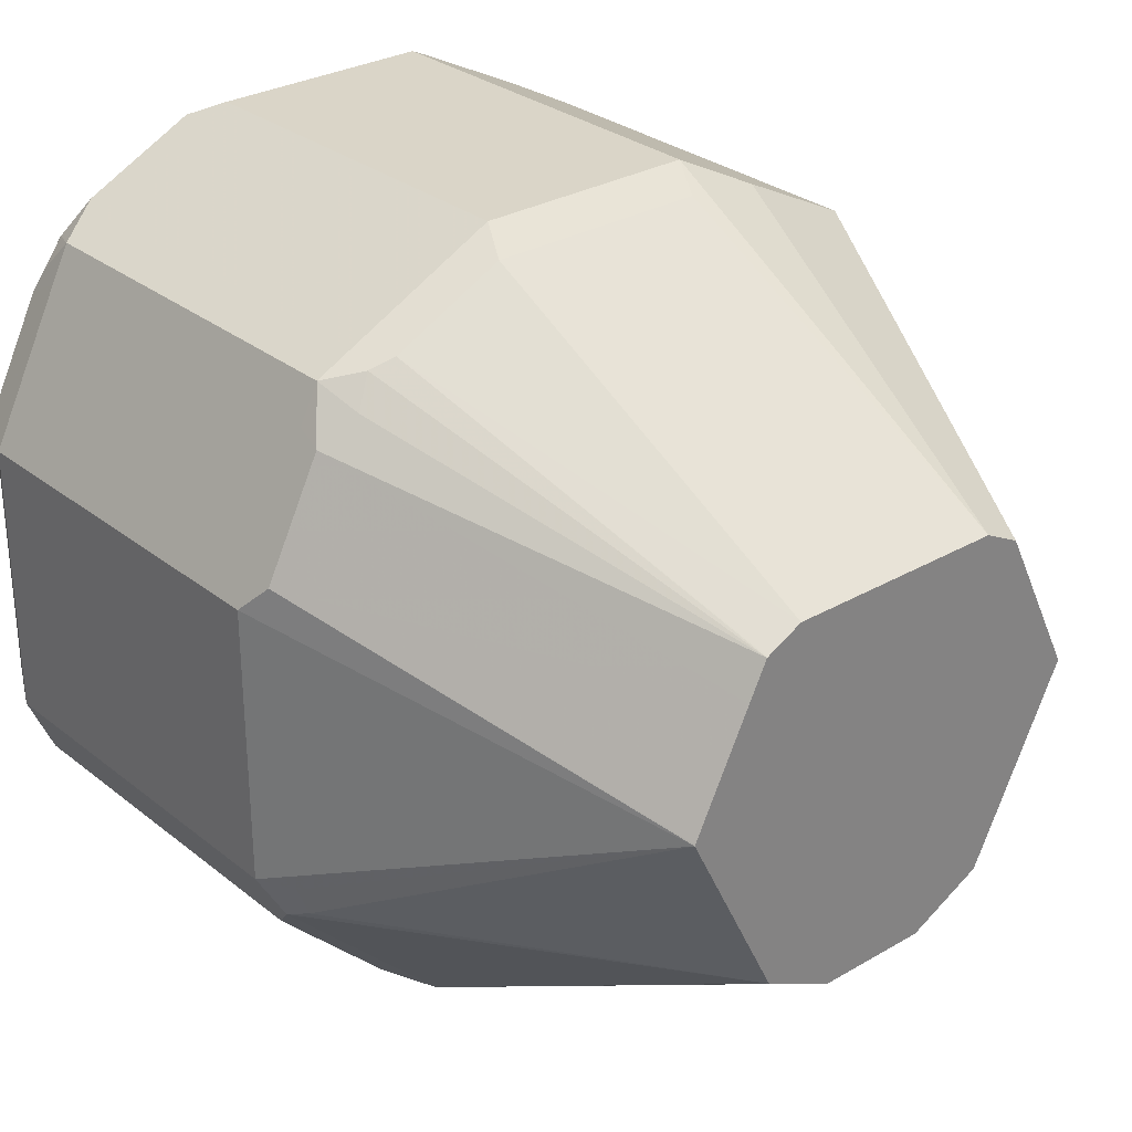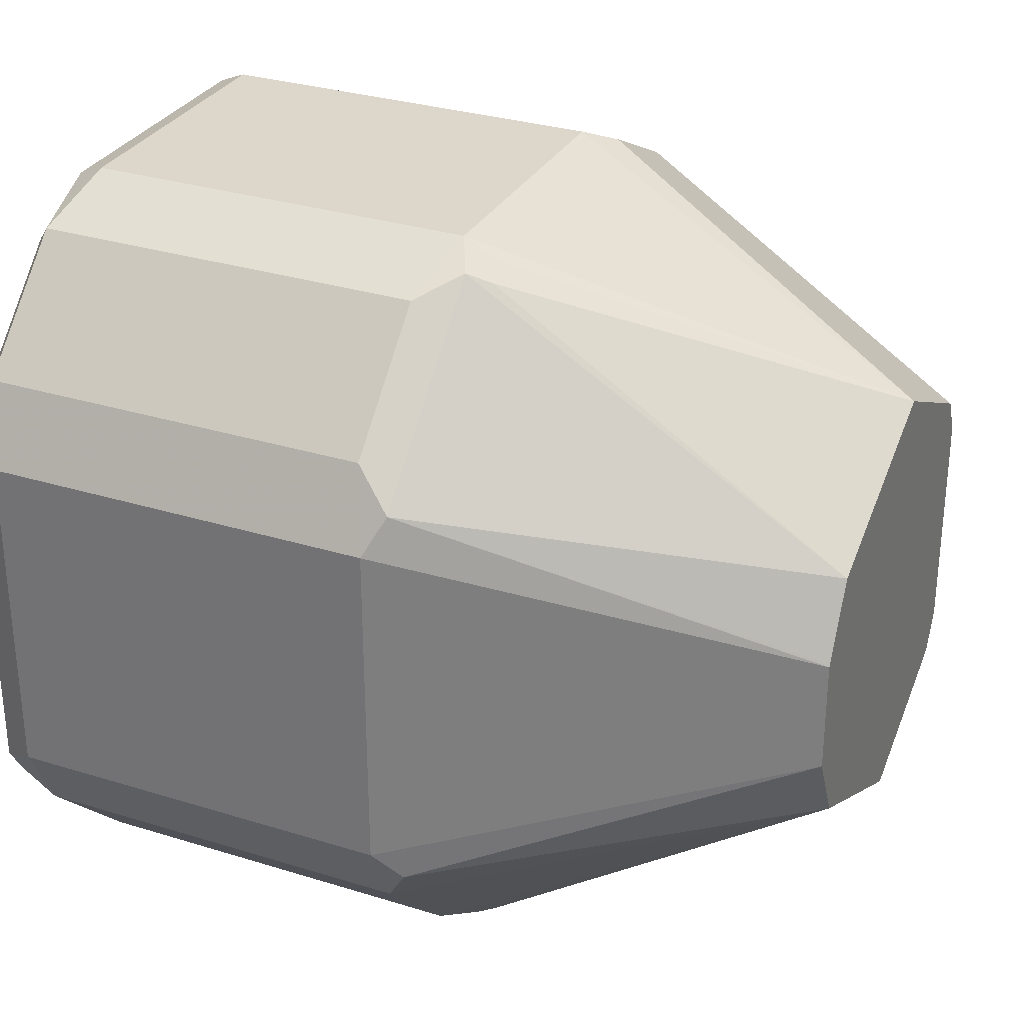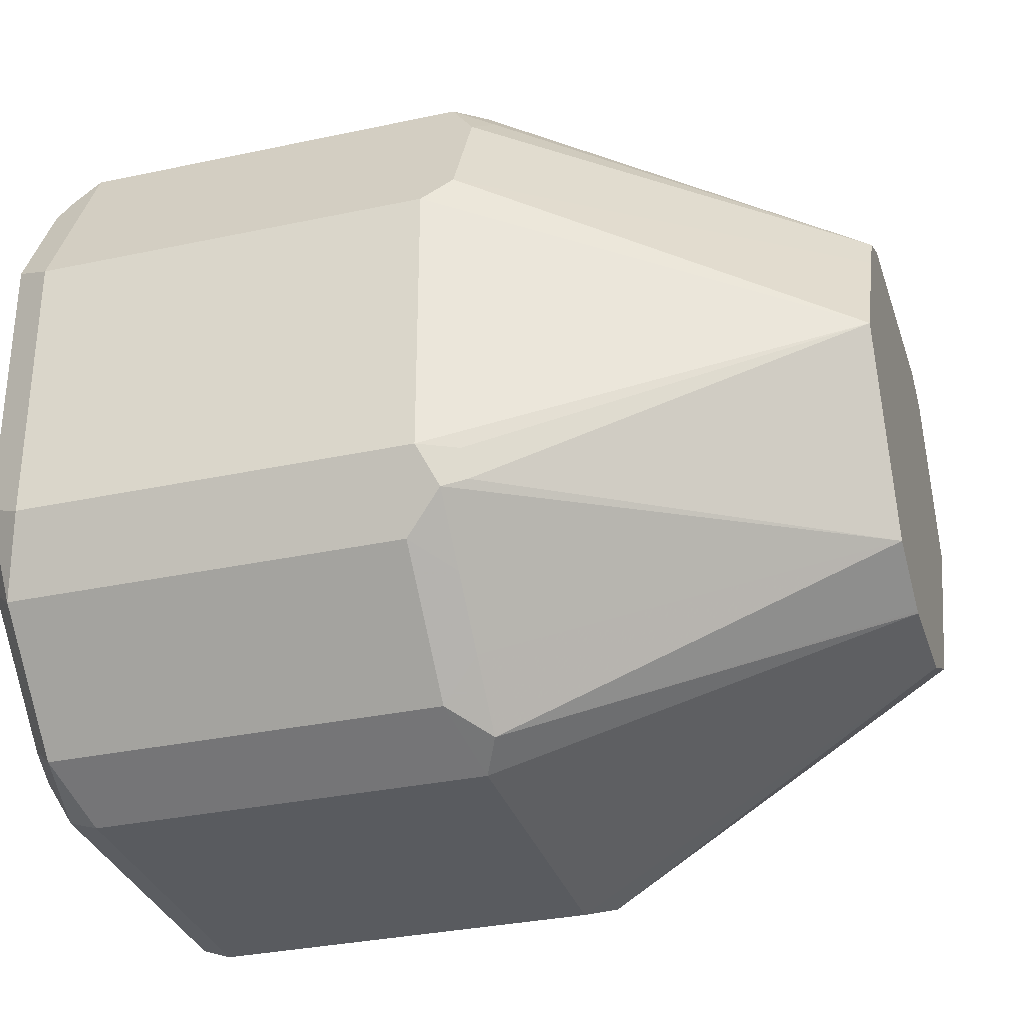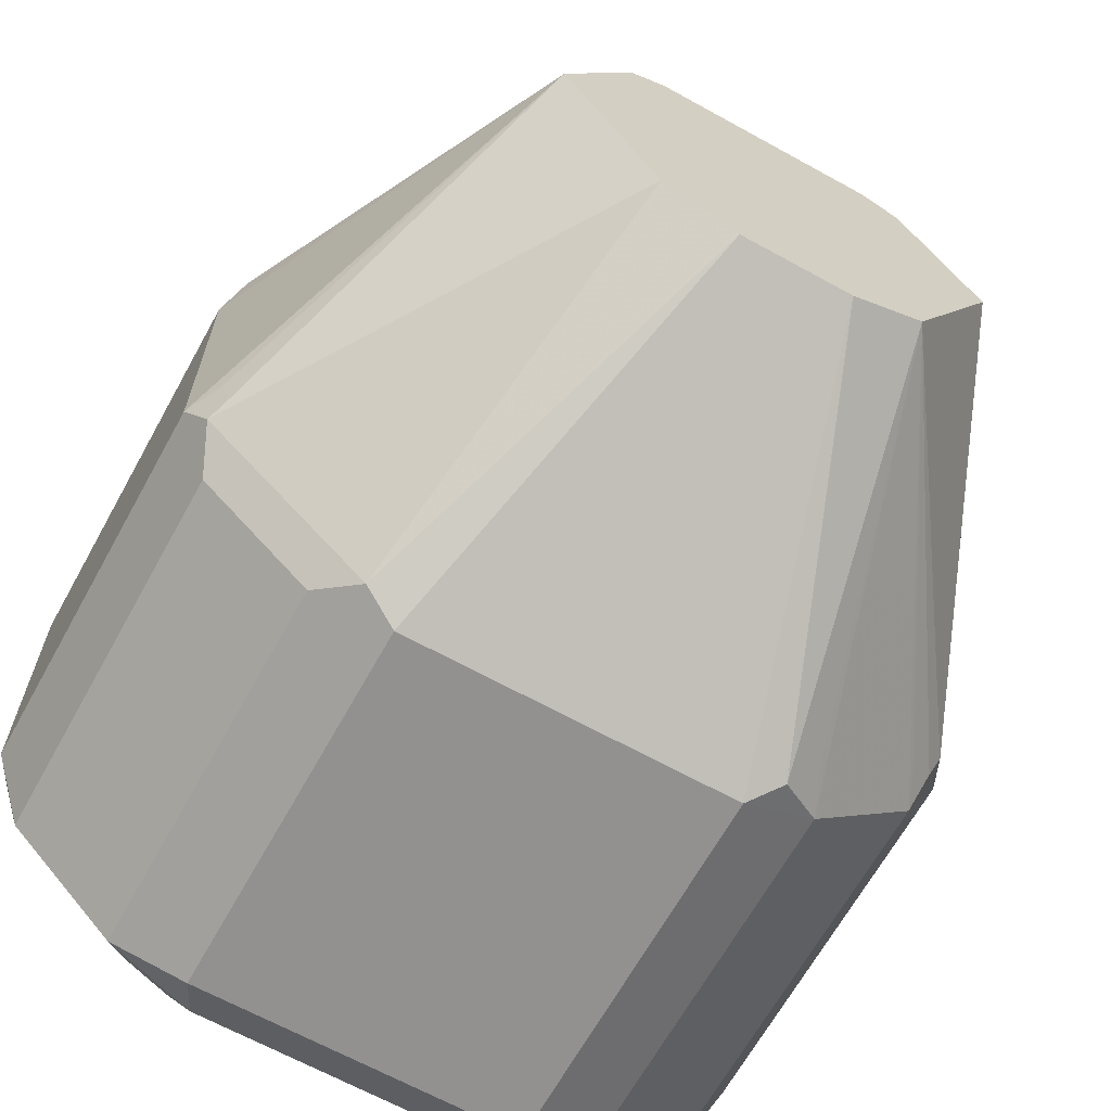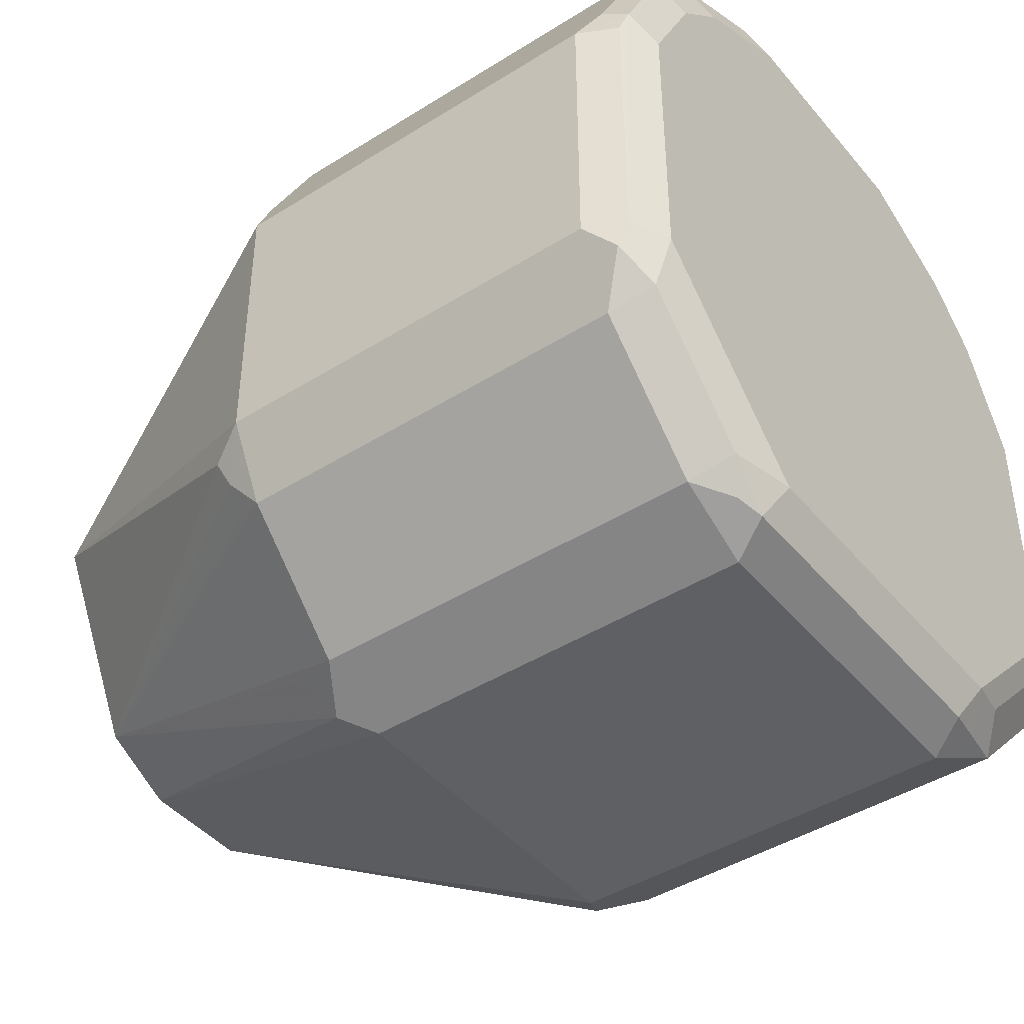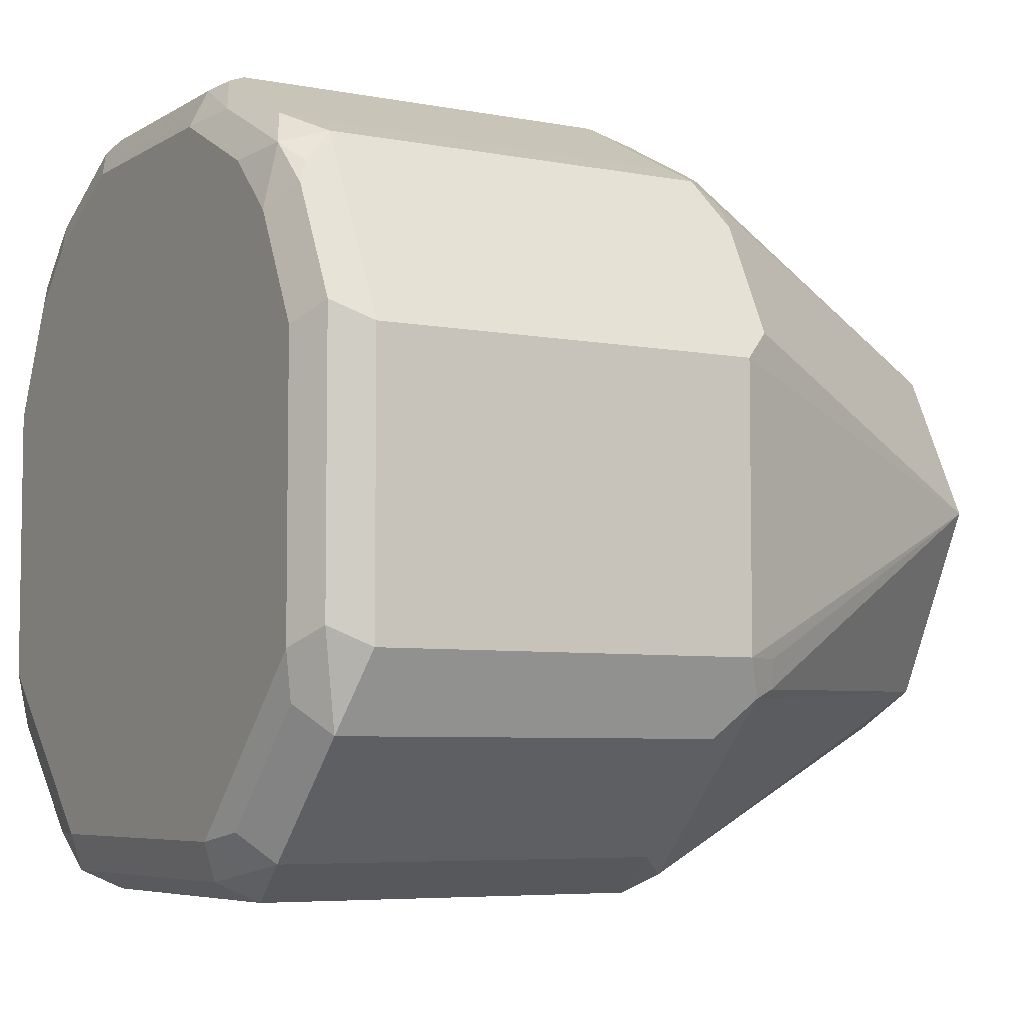
<metadata>
{"format":"obj","ext":"obj","renderer":"f3d","projection":"perspective","resolution":1024,"background":"white","views":[{"elev":29.3,"azim":49.3,"up":"+Y"},{"elev":30.4,"azim":24.3,"up":"+Z"},{"elev":-32.1,"azim":16.8,"up":"+Y"},{"elev":-66.1,"azim":61.0,"up":"+Y"},{"elev":-43.4,"azim":-143.4,"up":"+Y"},{"elev":-5.8,"azim":-30.4,"up":"+Y"}]}
</metadata>
<code>
v -0.2633 -0.1896 -0.4319
v -0.2668 -0.1826 -0.4178
v -0.2686 -0.1843 -0.4266
v -0.2704 -0.1861 -0.4354
v -0.2633 -0.1896 -0.4951
v -0.1896 -0.1896 -0.4319
v -0.2668 -0.1615 -0.3968
v -0.2721 -0.1773 -0.4231
v -0.1931 -0.1826 -0.4178
v -0.2739 -0.1791 -0.4319
v -0.2704 -0.1861 -0.4986
v -0.2686 -0.1843 -0.503
v -0.2633 -0.1826 -0.5091
v -0.1896 -0.1896 -0.4951
v -0.1156 -0.158 -0.453
v -0.1817 -0.1843 -0.4266
v -0.1861 -0.1861 -0.4249
v -0.2633 -0.1475 -0.3898
v -0.2686 -0.1527 -0.395
v -0.2721 -0.1562 -0.4021
v -0.1931 -0.1615 -0.3968
v -0.1861 -0.1756 -0.4143
v -0.2739 -0.1475 -0.4003
v -0.2739 -0.1791 -0.4951
v -0.2712 -0.1791 -0.5069
v -0.2633 -0.1615 -0.5302
v -0.1896 -0.1826 -0.5091
v -0.1844 -0.187 -0.5003
v -0.1156 -0.158 -0.474
v -0.1156 -0.1578 -0.4525
v -0.1156 -0.151 -0.4389
v -0.2633 -0.09481 -0.3898
v -0.2704 -0.144 -0.3933
v -0.1896 -0.1475 -0.3898
v -0.1861 -0.165 -0.4038
v -0.1861 -0.1545 -0.3933
v -0.2739 -0.09481 -0.4003
v -0.2739 -0.1475 -0.5267
v -0.2712 -0.158 -0.528
v -0.2686 -0.1527 -0.5346
v -0.2633 -0.1475 -0.5372
v -0.1896 -0.1615 -0.5302
v -0.1156 -0.151 -0.4881
v -0.1817 -0.1804 -0.5056
v -0.1156 -0.1579 -0.4742
v -0.1156 -0.1472 -0.437
v -0.1817 -0.1527 -0.395
v -0.2633 -0.06672 -0.4038
v -0.2704 -0.07023 -0.4038
v -0.2686 -0.08692 -0.395
v -0.2704 -0.0913 -0.3933
v -0.1896 -0.09481 -0.3898
v -0.1826 -0.1475 -0.3933
v -0.1156 -0.1159 -0.4214
v -0.2739 -0.07375 -0.4108
v -0.2739 -0.09481 -0.5267
v -0.2712 -0.08954 -0.532
v -0.2704 -0.1475 -0.5337
v -0.2704 -0.09481 -0.5337
v -0.2633 -0.09481 -0.5372
v -0.1896 -0.1475 -0.5372
v -0.1844 -0.1554 -0.532
v -0.1817 -0.1593 -0.5267
v -0.1156 -0.1369 -0.4951
v -0.1826 -0.151 -0.5337
v -0.1156 -0.1369 -0.4319
v -0.2633 -0.0597 -0.4073
v -0.2686 -0.06584 -0.4056
v -0.1896 -0.06672 -0.4038
v -0.2712 -0.0619 -0.4108
v -0.1844 -0.08954 -0.3924
v -0.1156 -0.1157 -0.4214
v -0.2739 -0.06321 -0.4214
v -0.2739 -0.07375 -0.5162
v -0.2712 -0.06848 -0.5214
v -0.2668 -0.06672 -0.5232
v -0.2668 -0.0878 -0.5337
v -0.1896 -0.09481 -0.5372
v -0.1156 -0.1159 -0.5056
v -0.1156 -0.1297 -0.4987
v -0.2633 -0.05618 -0.4143
v -0.2686 -0.05532 -0.4161
v -0.1896 -0.0597 -0.4073
v -0.1844 -0.06848 -0.4029
v -0.2712 -0.05136 -0.4319
v -0.1156 -0.09464 -0.432
v -0.2739 -0.05267 -0.4424
v -0.2739 -0.06321 -0.5056
v -0.2712 -0.05794 -0.5109
v -0.2668 -0.05618 -0.5126
v -0.2598 -0.0597 -0.5197
v -0.1931 -0.06672 -0.5232
v -0.1861 -0.08077 -0.5302
v -0.1156 -0.1156 -0.5055
v -0.2633 -0.04214 -0.4424
v -0.2686 -0.04478 -0.4372
v -0.1896 -0.05618 -0.4143
v -0.1817 -0.06321 -0.4095
v -0.1844 -0.05794 -0.4135
v -0.1826 -0.05618 -0.4178
v -0.1156 -0.0878 -0.4354
v -0.2704 -0.04566 -0.4424
v -0.2712 -0.0474 -0.4898
v -0.2739 -0.05267 -0.4846
v -0.2668 -0.04566 -0.4916
v -0.2633 -0.04214 -0.4846
v -0.1931 -0.05618 -0.5126
v -0.1861 -0.0597 -0.5197
v -0.1156 -0.09481 -0.4951
v -0.1896 -0.04214 -0.4424
v -0.2704 -0.04566 -0.4846
v -0.1826 -0.04566 -0.4389
v -0.1156 -0.08771 -0.4356
v -0.1156 -0.08427 -0.4424
v -0.1896 -0.04214 -0.4846
v -0.1861 -0.04917 -0.4986
v -0.1156 -0.08427 -0.4846
v -0.1156 -0.0878 -0.4916
v -0.1826 -0.04566 -0.481
f 65 79 80
f 64 65 80
f 61 65 62
f 61 79 65
f 60 76 92
f 60 92 78
f 60 77 76
f 67 81 82
f 57 60 59
f 61 78 79
f 57 59 58
f 70 85 87
f 67 70 68
f 67 83 97
f 67 97 81
f 69 71 84
f 69 84 83
f 70 87 73
f 70 82 96
f 70 96 85
f 71 72 86
f 71 86 84
f 57 77 60
f 74 88 89
f 74 89 75
f 67 82 70
f 57 76 77
f 47 54 53
f 56 75 57
f 40 58 59
f 75 89 90
f 40 59 60
f 40 60 41
f 41 60 78
f 41 78 61
f 42 61 62
f 42 62 63
f 42 63 43
f 43 63 62
f 43 62 65
f 43 65 64
f 57 75 76
f 46 66 47
f 48 67 68
f 48 68 49
f 48 69 83
f 48 83 67
f 49 51 50
f 49 68 70
f 49 70 55
f 52 54 71
f 52 71 69
f 54 72 71
f 55 70 73
f 56 74 75
f 47 66 54
f 75 90 76
f 95 110 115
f 76 91 108
f 95 106 96
f 95 115 106
f 96 111 102
f 96 106 111
f 97 100 110
f 98 101 99
f 99 101 100
f 100 112 110
f 100 101 113
f 100 113 114
f 100 114 112
f 102 111 103
f 93 109 94
f 103 111 106
f 103 106 105
f 107 115 116
f 107 116 108
f 108 116 117
f 108 117 118
f 108 118 109
f 110 112 119
f 110 119 115
f 112 114 117
f 112 117 119
f 115 119 117
f 39 58 40
f 115 117 116
f 76 90 91
f 93 108 109
f 90 108 91
f 76 108 92
f 78 92 93
f 78 93 79
f 79 93 94
f 81 95 96
f 81 96 82
f 81 97 110
f 81 110 95
f 83 84 98
f 83 98 99
f 83 99 100
f 83 100 97
f 92 108 93
f 84 86 101
f 85 96 102
f 85 102 87
f 87 102 103
f 87 103 104
f 88 104 103
f 88 103 89
f 89 103 90
f 90 103 105
f 90 105 106
f 90 106 115
f 90 115 107
f 90 107 108
f 84 101 98
f 38 58 39
f 2 10 3
f 38 56 57
f 8 20 23
f 8 23 10
f 9 17 22
f 9 22 35
f 9 35 21
f 10 23 37
f 10 37 55
f 10 55 73
f 10 73 87
f 10 87 104
f 10 104 88
f 10 88 74
f 10 74 56
f 10 56 38
f 10 38 24
f 11 24 25
f 11 25 12
f 12 25 13
f 13 25 26
f 13 26 42
f 13 42 27
f 14 27 28
f 14 28 29
f 15 29 45
f 15 45 43
f 7 34 18
f 7 21 34
f 7 23 20
f 7 19 23
f 38 57 58
f 1 2 3
f 1 3 4
f 1 4 11
f 1 11 5
f 1 5 14
f 1 14 6
f 1 6 9
f 1 9 2
f 2 7 20
f 2 20 8
f 2 8 10
f 15 43 64
f 2 9 21
f 3 10 4
f 4 10 24
f 4 24 11
f 5 11 12
f 5 12 13
f 5 13 27
f 5 27 14
f 6 14 29
f 6 29 15
f 6 16 17
f 6 17 9
f 7 18 19
f 2 21 7
f 15 64 80
f 6 15 16
f 15 79 94
f 25 39 26
f 26 39 40
f 26 40 41
f 26 41 61
f 26 61 42
f 27 42 43
f 27 43 44
f 27 44 28
f 28 44 43
f 28 43 45
f 28 45 29
f 31 46 47
f 31 36 35
f 32 48 49
f 32 49 50
f 32 50 51
f 32 52 69
f 32 69 48
f 34 36 47
f 34 47 53
f 34 53 54
f 34 54 52
f 37 51 49
f 15 80 79
f 37 49 55
f 25 38 39
f 24 38 25
f 31 47 36
f 23 33 51
f 15 109 118
f 23 51 37
f 15 118 117
f 15 117 114
f 15 114 113
f 15 113 101
f 15 101 86
f 15 72 54
f 15 54 66
f 15 66 46
f 15 46 31
f 15 31 30
f 15 30 16
f 15 86 72
f 15 94 109
f 21 36 34
f 16 30 31
f 21 35 36
f 18 52 32
f 18 34 52
f 19 33 23
f 18 33 19
f 18 51 33
f 18 32 51
f 17 31 22
f 16 31 17
f 22 31 35

</code>
